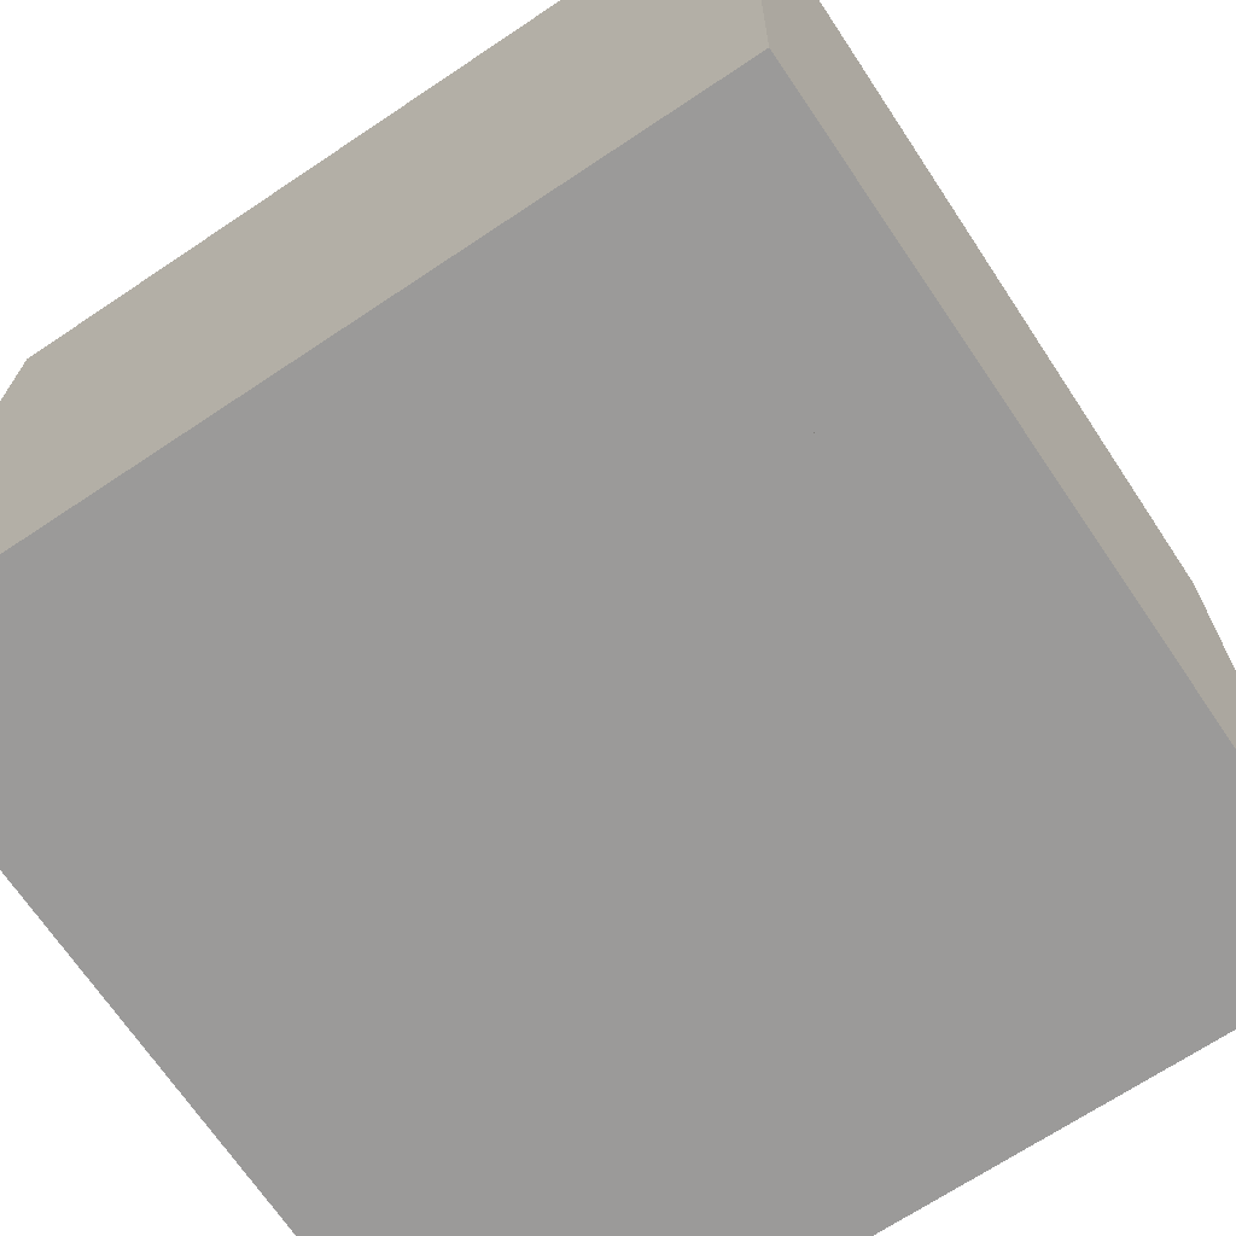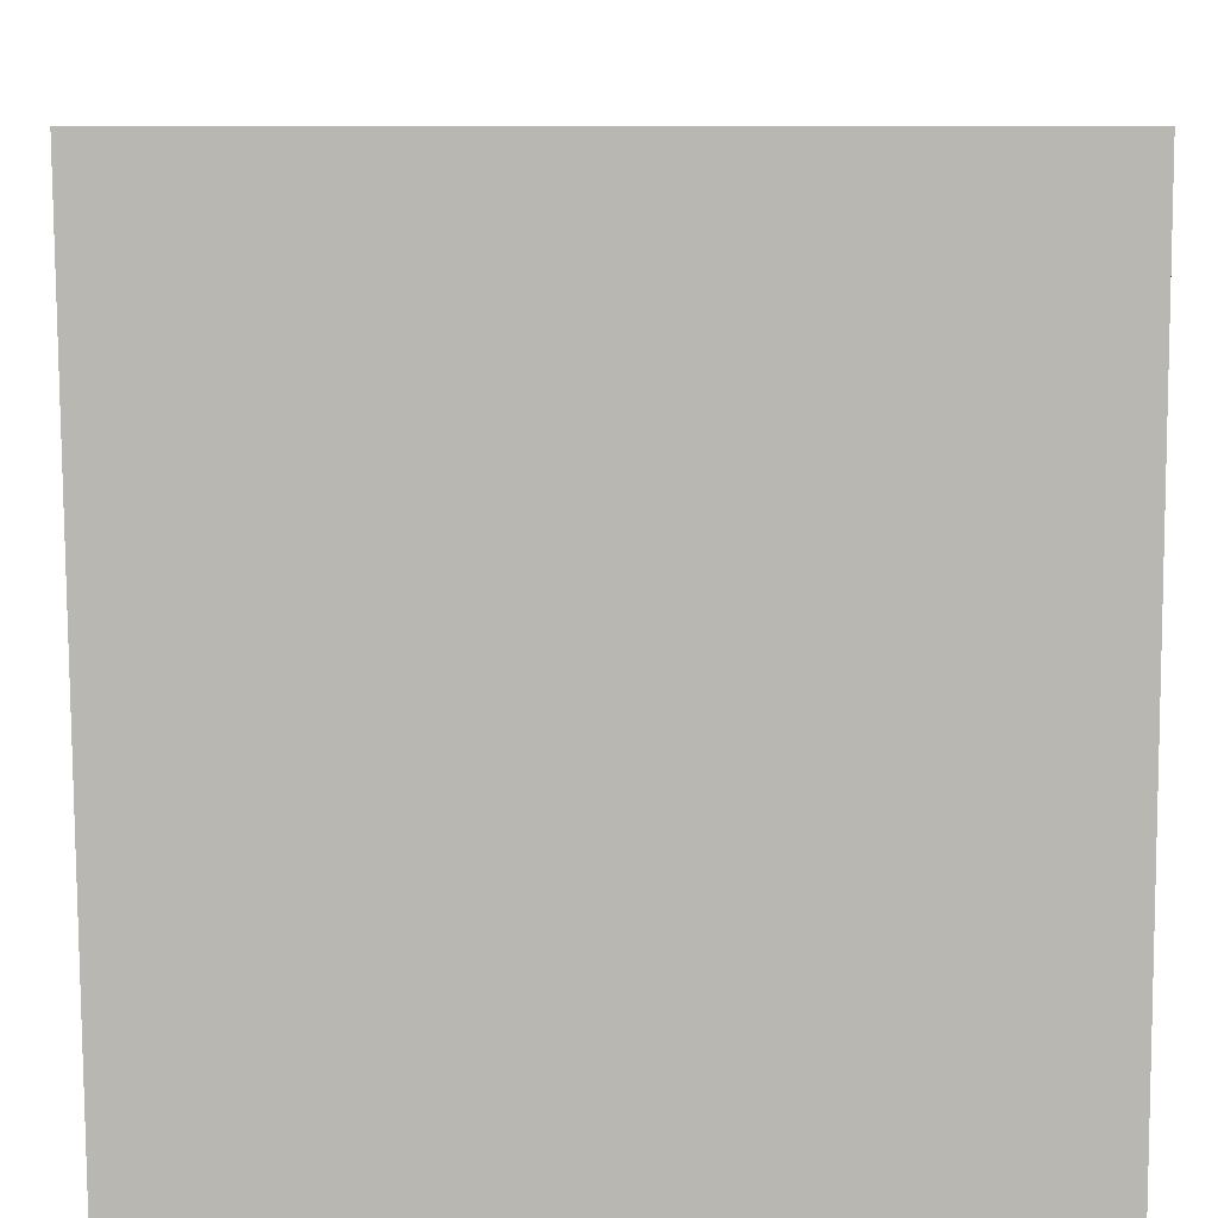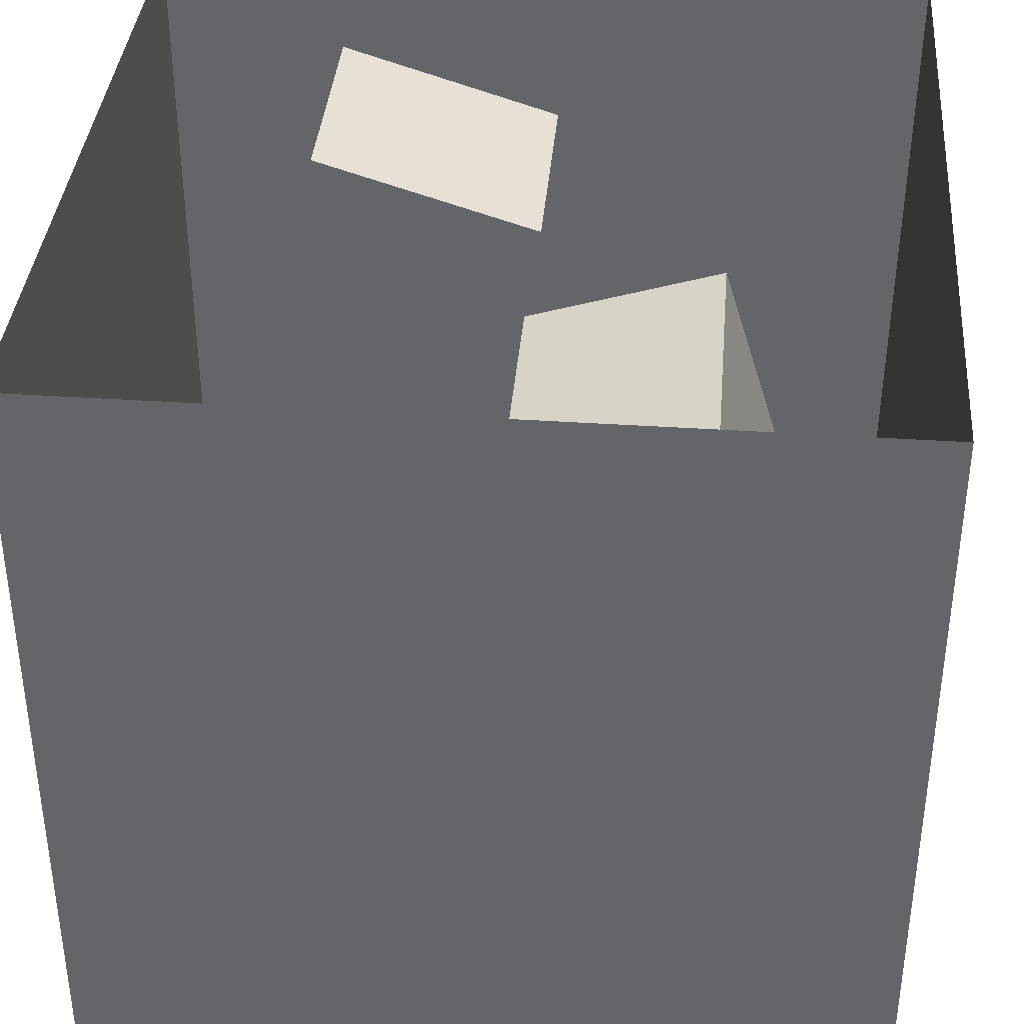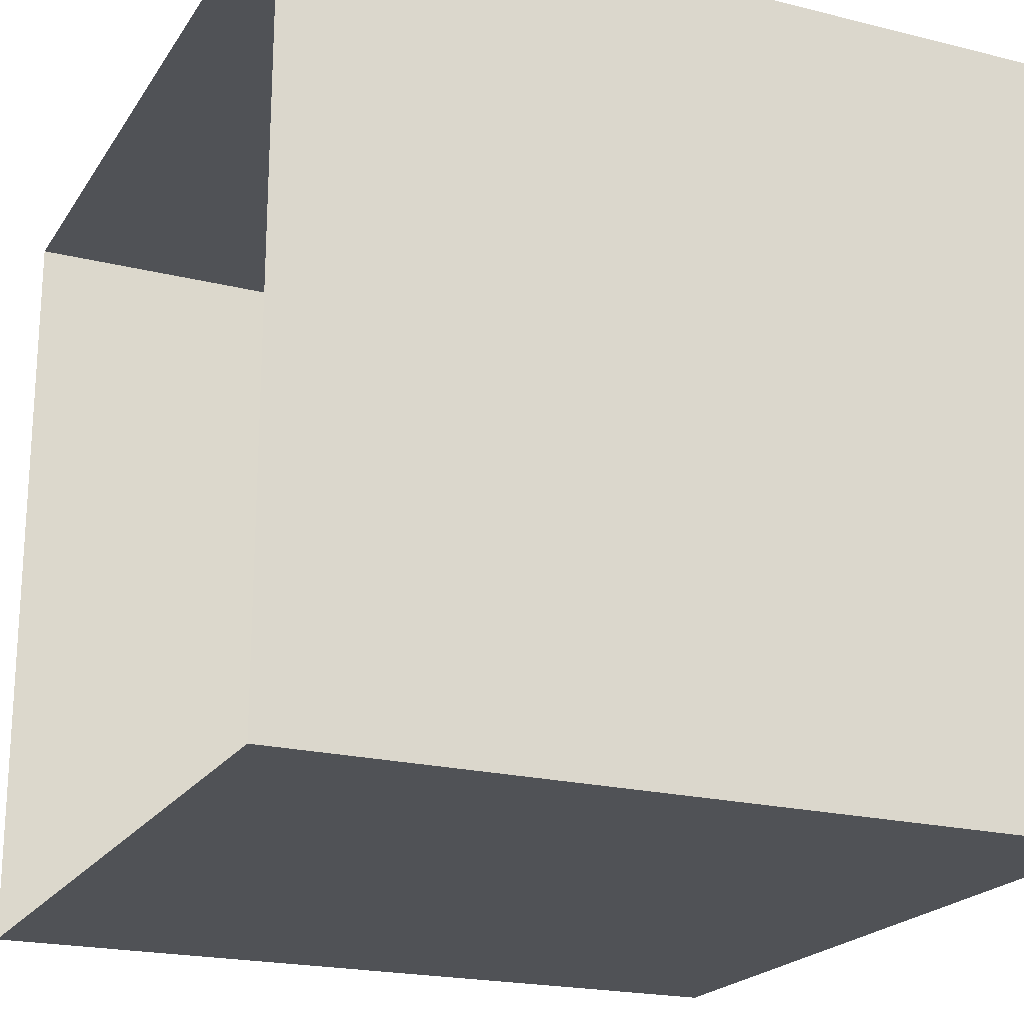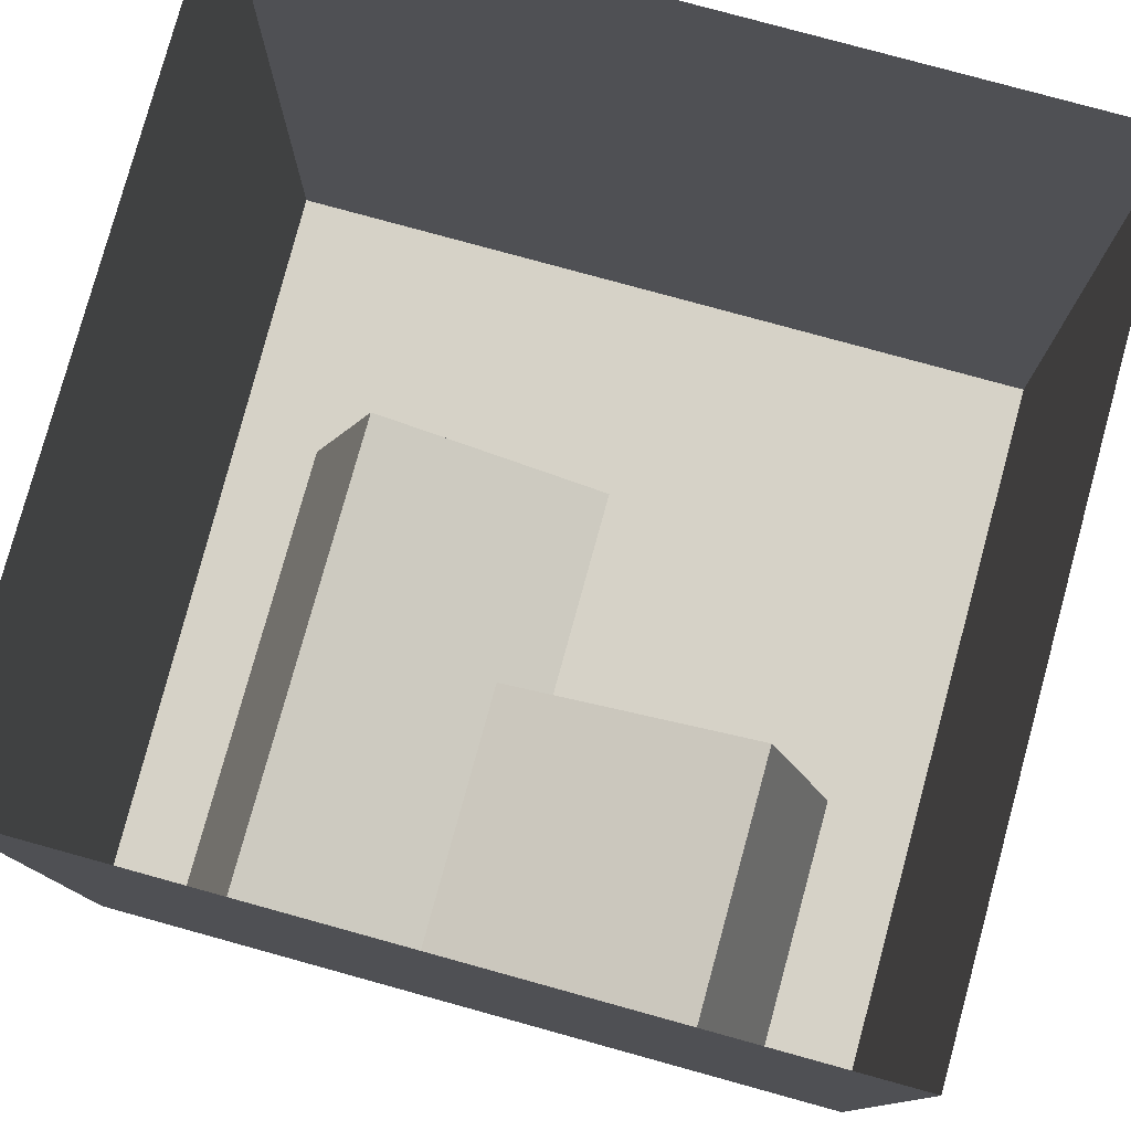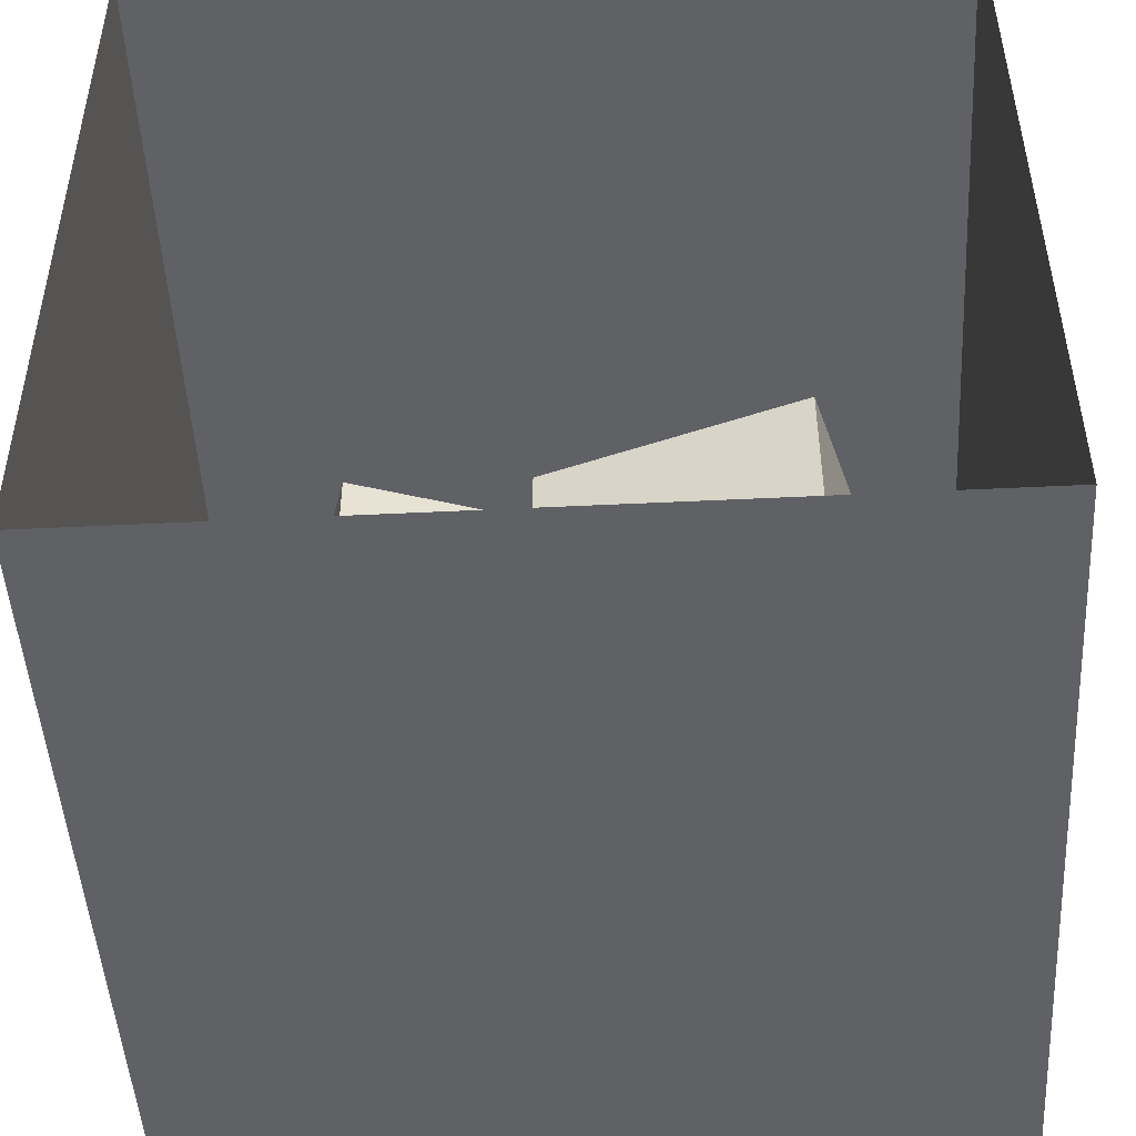
<metadata>
{"format":"obj","ext":"obj","renderer":"f3d","projection":"perspective","resolution":1024,"background":"white","views":[{"elev":-69.5,"azim":-146.3,"up":"+Y"},{"elev":8.2,"azim":-0.1,"up":"+Z"},{"elev":37.9,"azim":-175.1,"up":"+Z"},{"elev":-21.0,"azim":65.9,"up":"+Y"},{"elev":78.5,"azim":15.4,"up":"+Z"},{"elev":-48.9,"azim":3.1,"up":"+Y"}]}
</metadata>
<code>
o light
v -0.24 1.98 0.16
v -0.24 1.98 -0.22
v 0.23 1.98 -0.22
v 0.23 1.98 0.16
f 1 2 3 4
o ceiling
v -1.02 1.99 0.99
v -1.02 1.99 -1.04
v 1 1.99 -1.04
v 1 1.99 0.99
f 5 6 7 8
o leftWall
v -1.01 -0 0.99
v -0.99 0 -1.04
v -1.02 1.99 -1.04
v -1.02 1.99 0.99
v 0.53 0.6 0.75
v 0.7 0.6 0.17
v 0.13 0.6 0
v -0.05 0.6 0.57
v -0.05 -0 0.57
v -0.05 0.6 0.57
v 0.13 0.6 0
v 0.13 0 0
v 0.53 -0 0.75
v 0.53 0.6 0.75
v -0.05 0.6 0.57
v -0.05 -0 0.57
v 0.7 -0 0.17
v 0.7 0.6 0.17
v 0.53 0.6 0.75
v 0.53 -0 0.75
v 0.13 0 0
v 0.13 0.6 0
v 0.7 0.6 0.17
v 0.7 -0 0.17
f 9 10 11 12
f 13 14 15 16
f 17 18 19 20
f 21 22 23 24
f 29 30 31 32
f 25 26 27 28
o backWall
v -0.99 0 -1.04
v 1 0 -1.04
v 1 1.99 -1.04
v -1.02 1.99 -1.04
f 33 34 35 36
o rightWall
v 1 0 -1.04
v 1 -0 0.99
v 1 1.99 0.99
v 1 1.99 -1.04
f 37 38 39 40
o floor
v -1.01 -0 0.99
v 1 -0 0.99
v 1 0 -1.04
v -0.99 0 -1.04
f 41 42 43 44
o shortBox
v -0.53 1.2 0.09
v 0.04 1.2 -0.09
v -0.14 1.2 -0.67
v -0.71 1.2 -0.49
v -0.53 -0 0.09
v -0.53 1.2 0.09
v -0.71 1.2 -0.49
v -0.71 0 -0.49
v -0.71 0 -0.49
v -0.71 1.2 -0.49
v -0.14 1.2 -0.67
v -0.14 0 -0.67
v -0.14 0 -0.67
v -0.14 1.2 -0.67
v 0.04 1.2 -0.09
v 0.04 0 -0.09
v 0.04 0 -0.09
v 0.04 1.2 -0.09
v -0.53 1.2 0.09
v -0.53 -0 0.09
f 45 46 47 48
f 49 50 51 52
f 53 54 55 56
f 57 58 59 60
f 61 62 63 64

</code>
